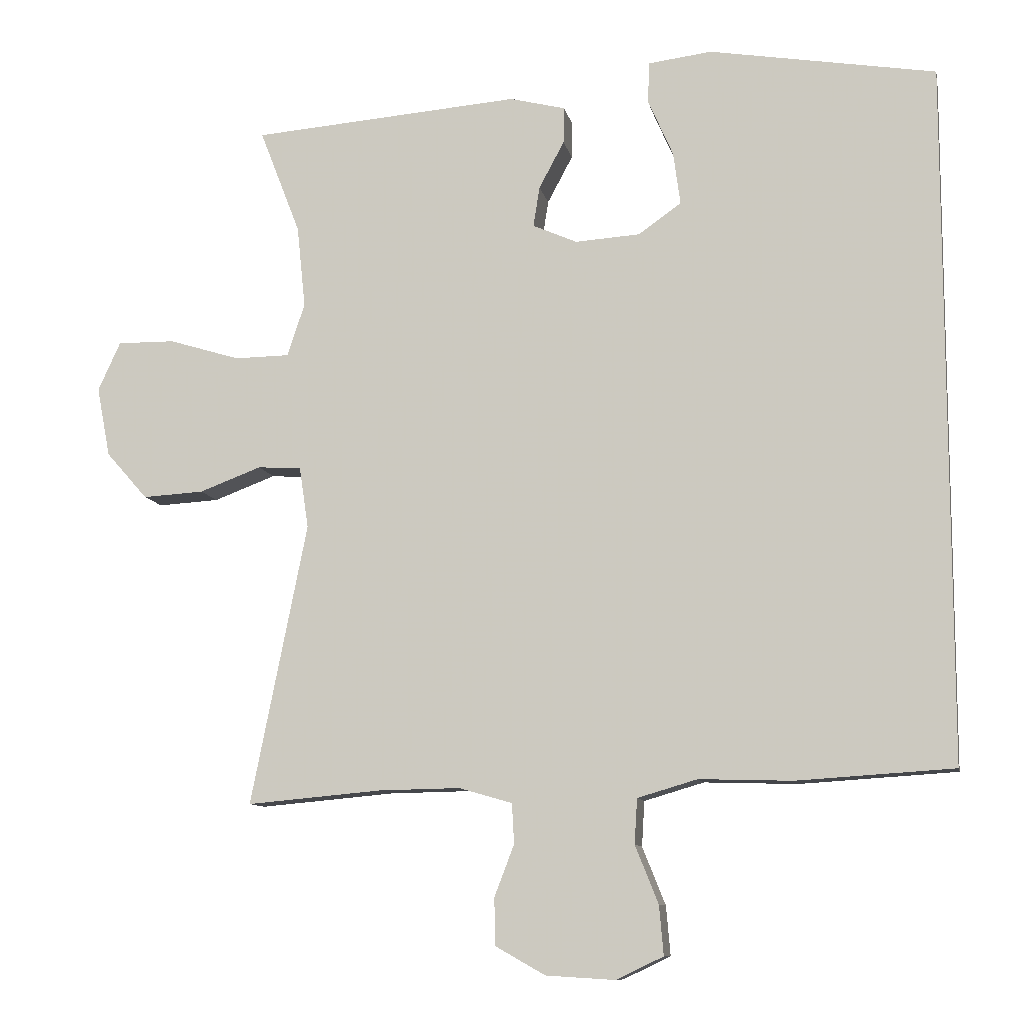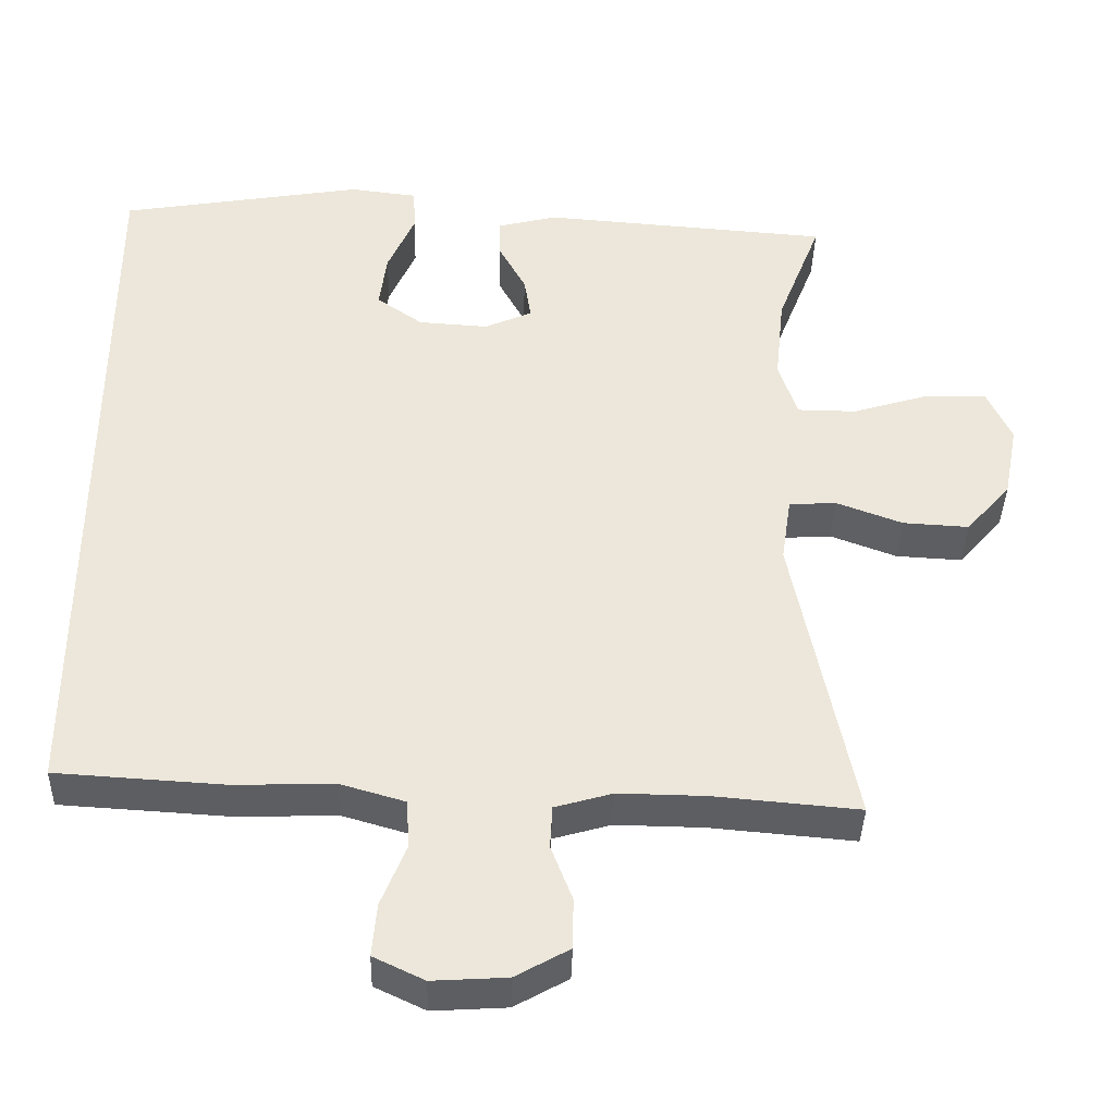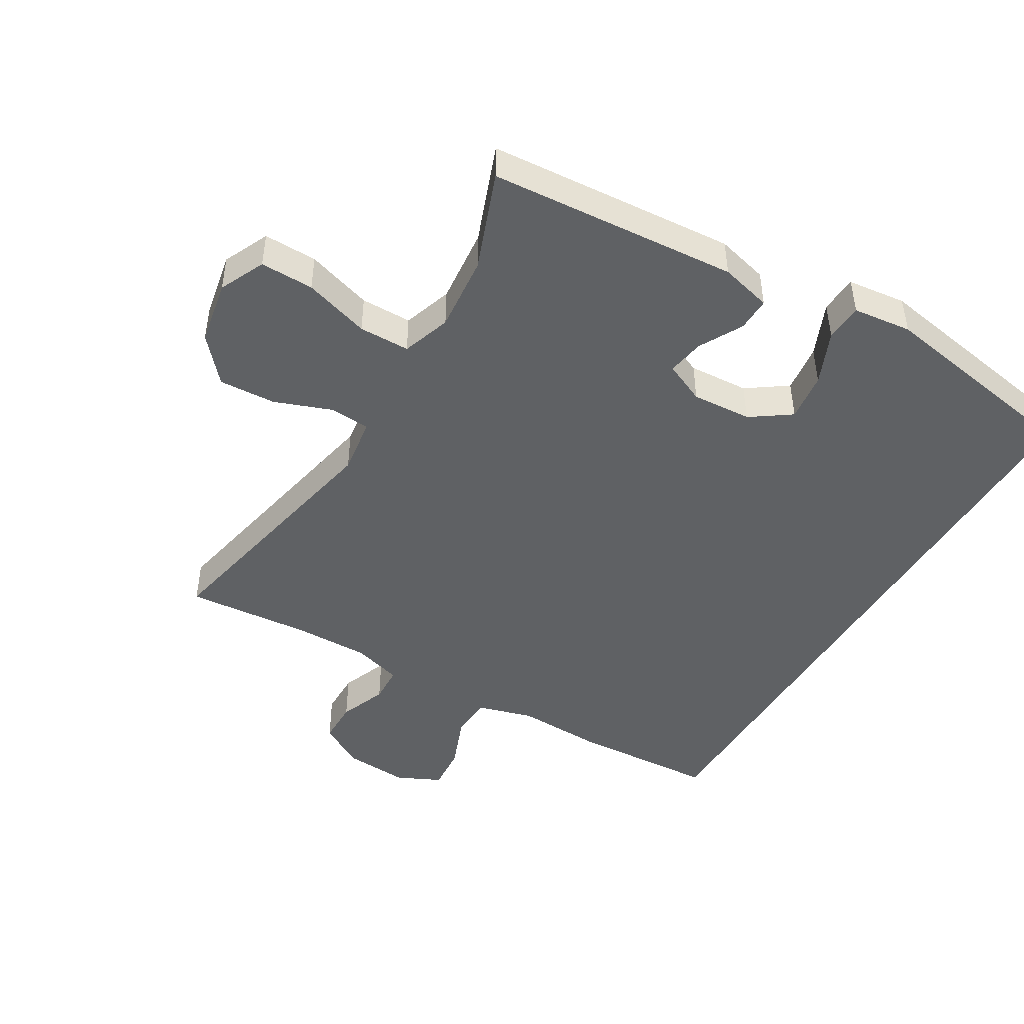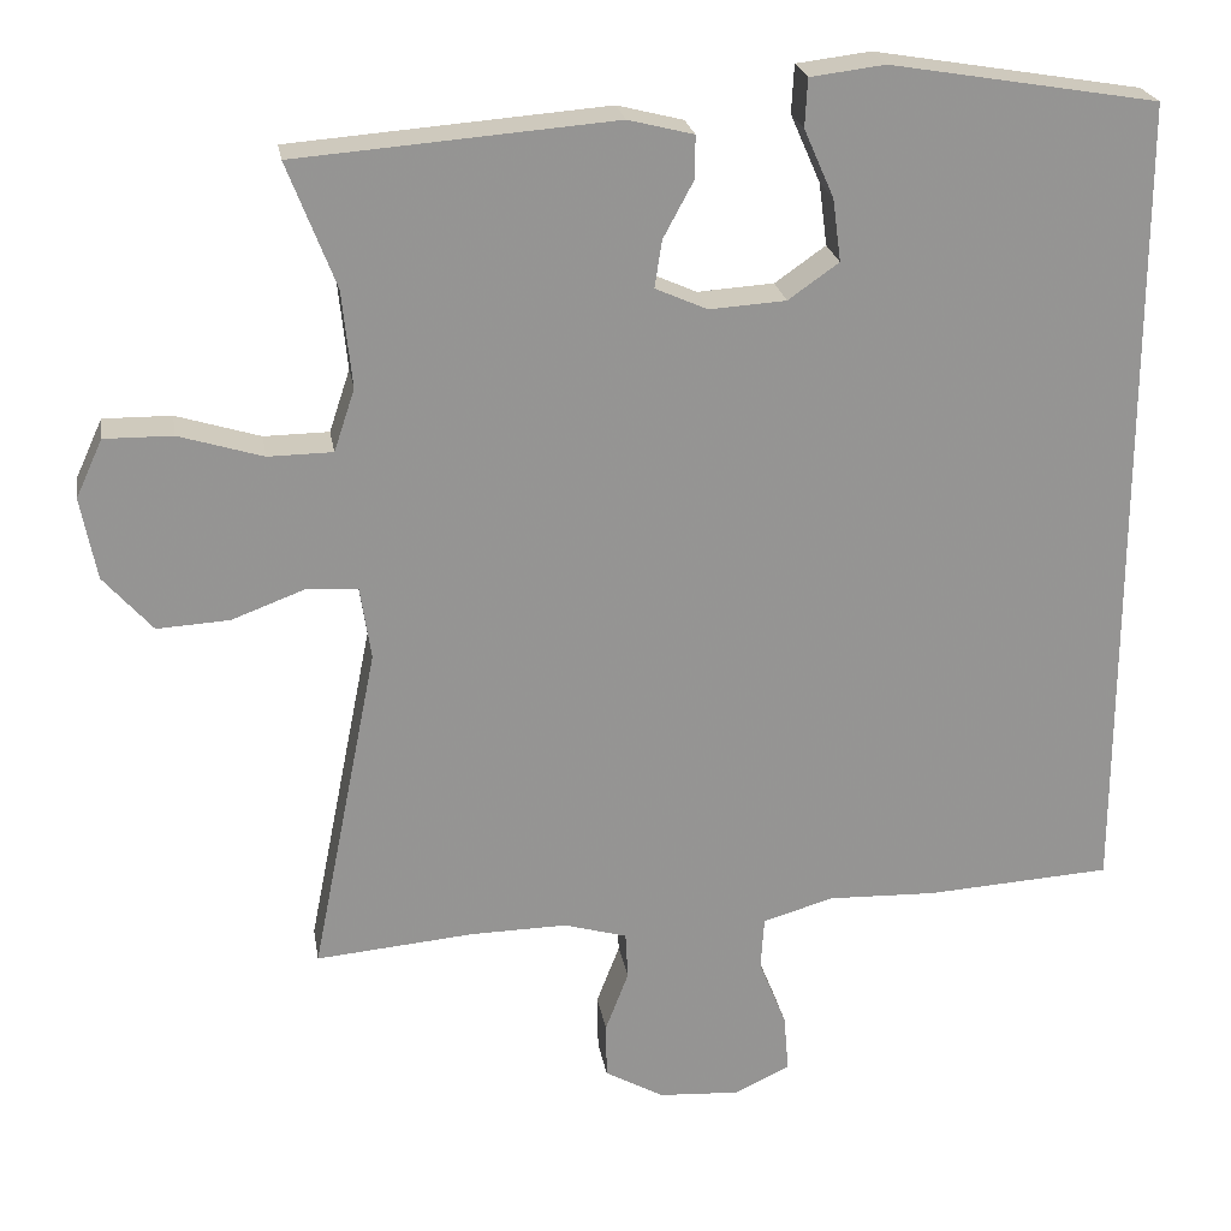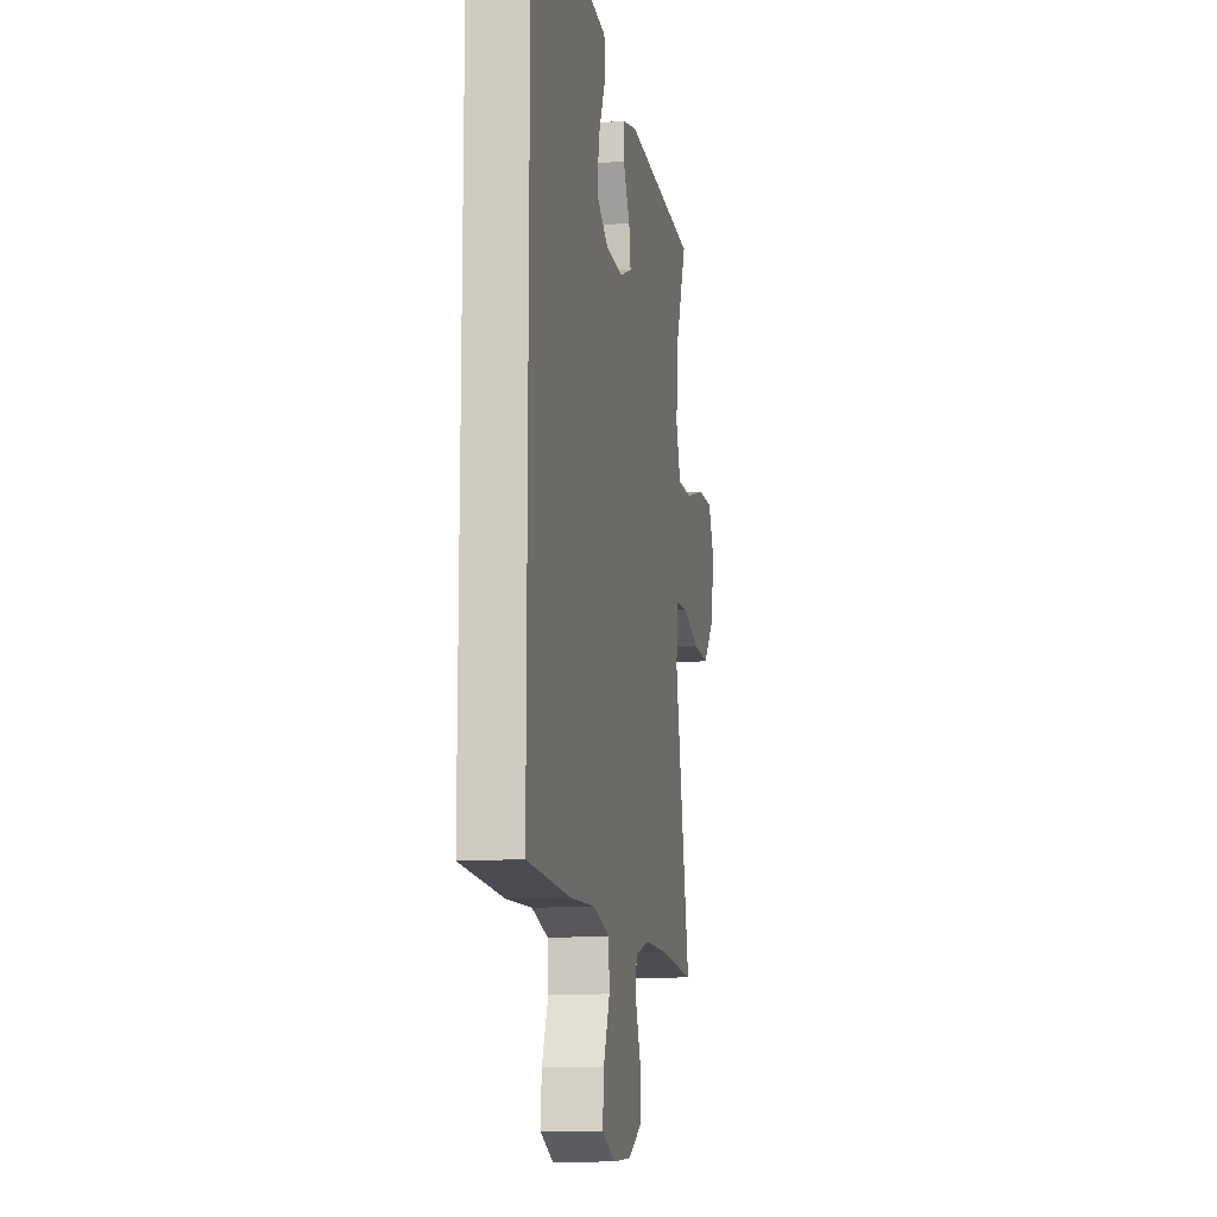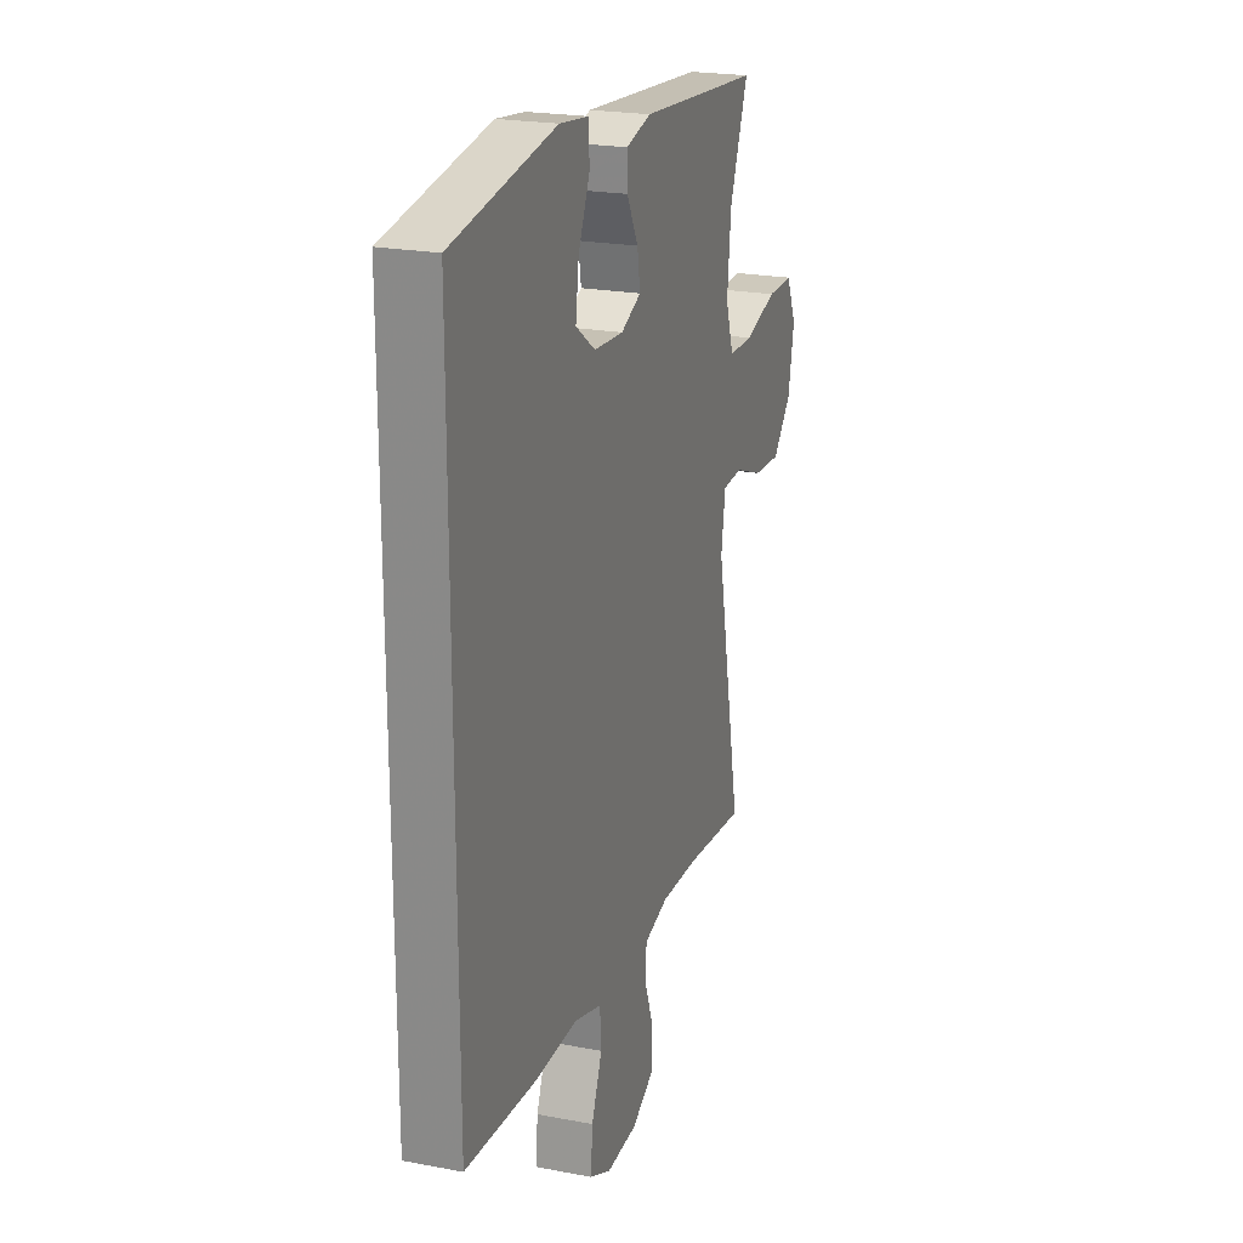
<metadata>
{"format":"obj","ext":"obj","renderer":"f3d","projection":"perspective","resolution":1024,"background":"white","views":[{"elev":-10.1,"azim":11.4,"up":"+Z"},{"elev":-39.1,"azim":178.5,"up":"+Z"},{"elev":-46.5,"azim":-30.9,"up":"+Y"},{"elev":23.1,"azim":-9.3,"up":"+Z"},{"elev":-11.8,"azim":100.7,"up":"+Z"},{"elev":21.9,"azim":108.6,"up":"+Z"}]}
</metadata>
<code>
v -0.5 0.07 -0.5
v -0.42 0.07 -0.1
v -0.433 0.07 -0.013
v -0.495 0.07 -0.009
v -0.583 0.07 -0.042
v -0.67 0.07 -0.047
v -0.729 0.07 0.02
v -0.748 0.07 0.119
v -0.716 0.07 0.189
v -0.634 0.07 0.188
v -0.533 0.07 0.157
v -0.455 0.07 0.158
v -0.43 0.07 0.233
v -0.442 0.07 0.35
v -0.5 0.07 0.5
v -0.118 0.07 0.53
v -0.039 0.07 0.51
v -0.04 0.07 0.458
v -0.076 0.07 0.391
v -0.085 0.07 0.334
v -0.022 0.07 0.306
v 0.07 0.07 0.312
v 0.131 0.07 0.355
v 0.121 0.07 0.43
v 0.085 0.07 0.512
v 0.088 0.07 0.57
v 0.178 0.07 0.581
v 0.5 0.07 0.527
v 0.5 0.07 -0.463
v 0.277 0.07 -0.477
v 0.145 0.07 -0.473
v 0.06 0.07 -0.498
v 0.056 0.07 -0.562
v 0.089 0.07 -0.644
v 0.095 0.07 -0.714
v 0.028 0.07 -0.746
v -0.07 0.07 -0.74
v -0.141 0.07 -0.7
v -0.142 0.07 -0.633
v -0.114 0.07 -0.56
v -0.117 0.07 -0.503
v -0.193 0.07 -0.481
v -0.309 0.07 -0.483
v -0.5 0 -0.5
v -0.42 0 -0.1
v -0.433 0 -0.013
v -0.495 0 -0.009
v -0.583 0 -0.042
v -0.67 0 -0.047
v -0.729 0 0.02
v -0.748 0 0.119
v -0.716 0 0.189
v -0.634 0 0.188
v -0.533 0 0.157
v -0.455 0 0.158
v -0.43 0 0.233
v -0.442 0 0.35
v -0.5 0 0.5
v -0.118 0 0.53
v -0.039 0 0.51
v -0.04 0 0.458
v -0.076 0 0.391
v -0.085 0 0.334
v -0.022 0 0.306
v 0.07 0 0.312
v 0.131 0 0.355
v 0.121 0 0.43
v 0.085 0 0.512
v 0.088 0 0.57
v 0.178 0 0.581
v 0.5 0 0.527
v 0.5 0 -0.463
v 0.277 0 -0.477
v 0.145 0 -0.473
v 0.06 0 -0.498
v 0.056 0 -0.562
v 0.089 0 -0.644
v 0.095 0 -0.714
v 0.028 0 -0.746
v -0.07 0 -0.74
v -0.141 0 -0.7
v -0.142 0 -0.633
v -0.114 0 -0.56
v -0.117 0 -0.503
v -0.193 0 -0.481
v -0.309 0 -0.483
f 38 39 40
f 37 38 40
f 36 37 40
f 35 36 40
f 34 35 40
f 33 34 40
f 32 33 40 41
f 31 32 41 42
f 29 30 31
f 31 42 43
f 29 31 43
f 28 29 43
f 26 27 28
f 25 26 28
f 24 25 28
f 17 18 19
f 16 17 19
f 15 16 19
f 14 15 19
f 13 14 19 20
f 12 13 20 21
f 9 10 11
f 8 9 11
f 7 8 11
f 6 7 11
f 5 6 11
f 4 5 11
f 3 4 11 12
f 12 21 22
f 3 12 22
f 2 3 22
f 2 22 23
f 1 2 23
f 43 1 23
f 28 43 23
f 23 24 28
f 83 82 81
f 83 81 80
f 83 80 79
f 83 79 78
f 83 78 77
f 83 77 76
f 84 83 76 75
f 85 84 75 74
f 74 73 72
f 86 85 74
f 86 74 72
f 86 72 71
f 71 70 69
f 71 69 68
f 71 68 67
f 62 61 60
f 62 60 59
f 62 59 58
f 62 58 57
f 63 62 57 56
f 64 63 56 55
f 54 53 52
f 54 52 51
f 54 51 50
f 54 50 49
f 54 49 48
f 54 48 47
f 55 54 47 46
f 65 64 55
f 65 55 46
f 65 46 45
f 66 65 45
f 66 45 44
f 66 44 86
f 66 86 71
f 71 67 66
f 1 44 45 2
f 2 45 46 3
f 3 46 47 4
f 4 47 48 5
f 5 48 49 6
f 6 49 50 7
f 7 50 51 8
f 8 51 52 9
f 9 52 53 10
f 10 53 54 11
f 11 54 55 12
f 12 55 56 13
f 13 56 57 14
f 14 57 58 15
f 15 58 59 16
f 16 59 60 17
f 17 60 61 18
f 18 61 62 19
f 19 62 63 20
f 20 63 64 21
f 21 64 65 22
f 22 65 66 23
f 23 66 67 24
f 24 67 68 25
f 25 68 69 26
f 26 69 70 27
f 27 70 71 28
f 28 71 72 29
f 29 72 73 30
f 30 73 74 31
f 31 74 75 32
f 32 75 76 33
f 33 76 77 34
f 34 77 78 35
f 35 78 79 36
f 36 79 80 37
f 37 80 81 38
f 38 81 82 39
f 39 82 83 40
f 40 83 84 41
f 41 84 85 42
f 42 85 86 43
f 43 86 44 1

</code>
